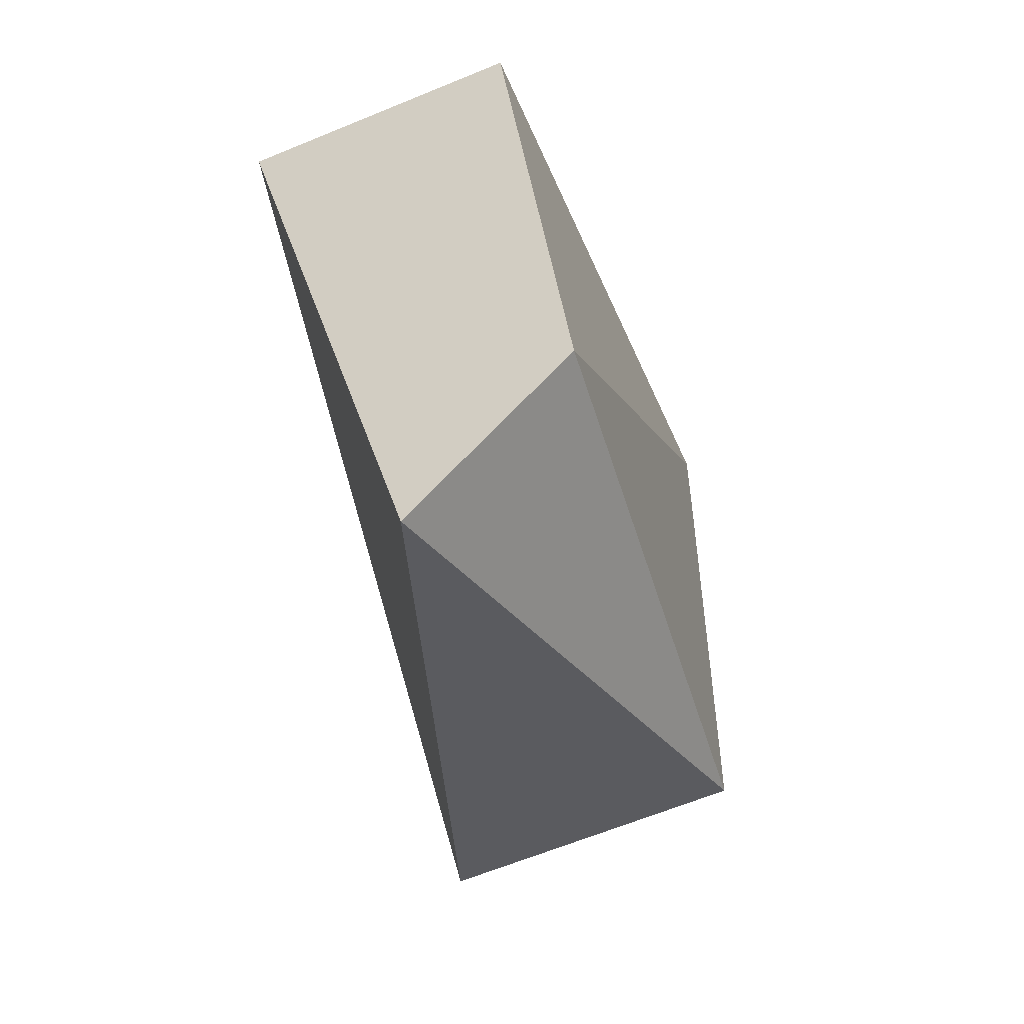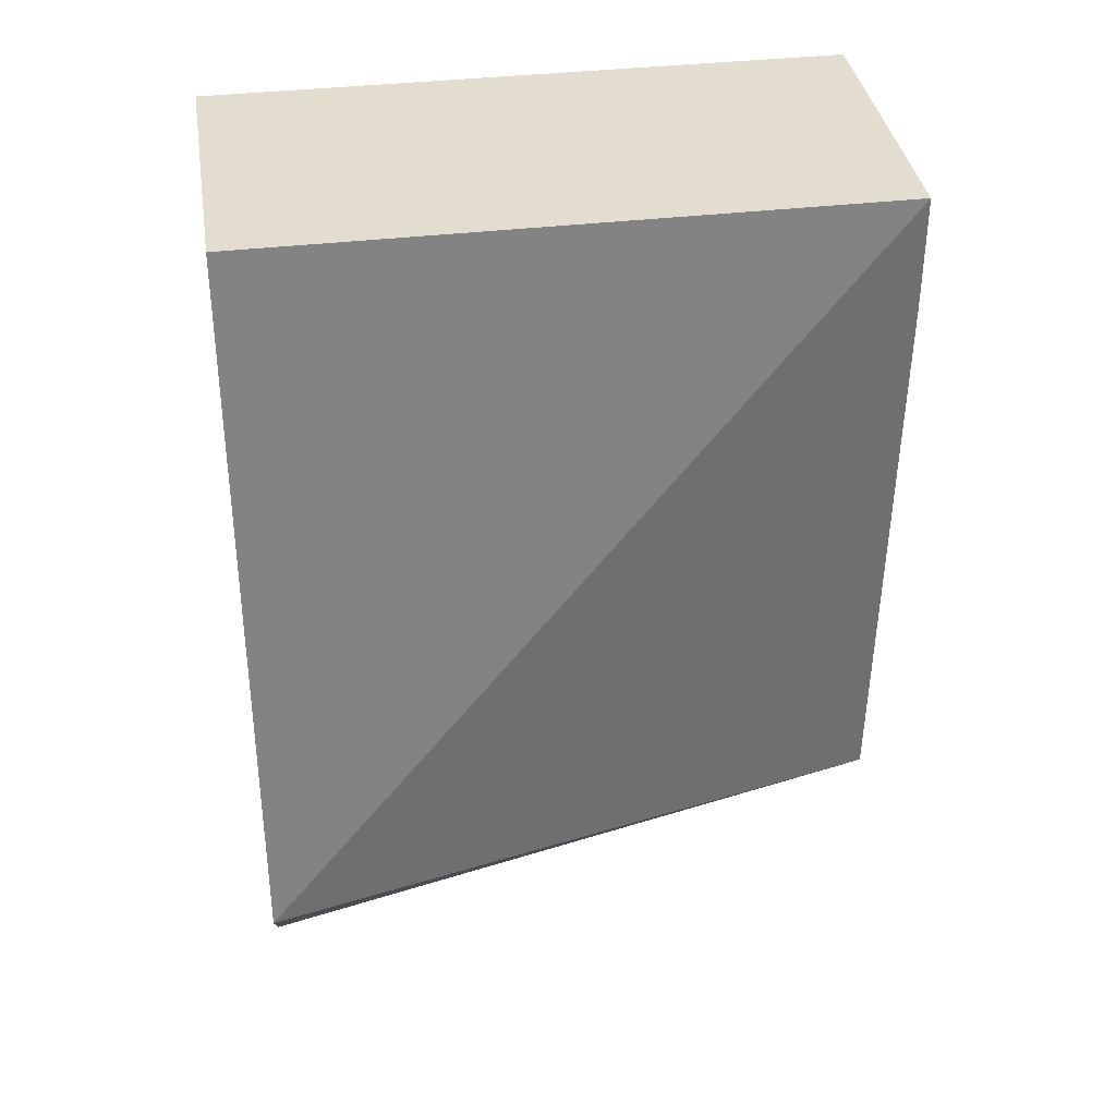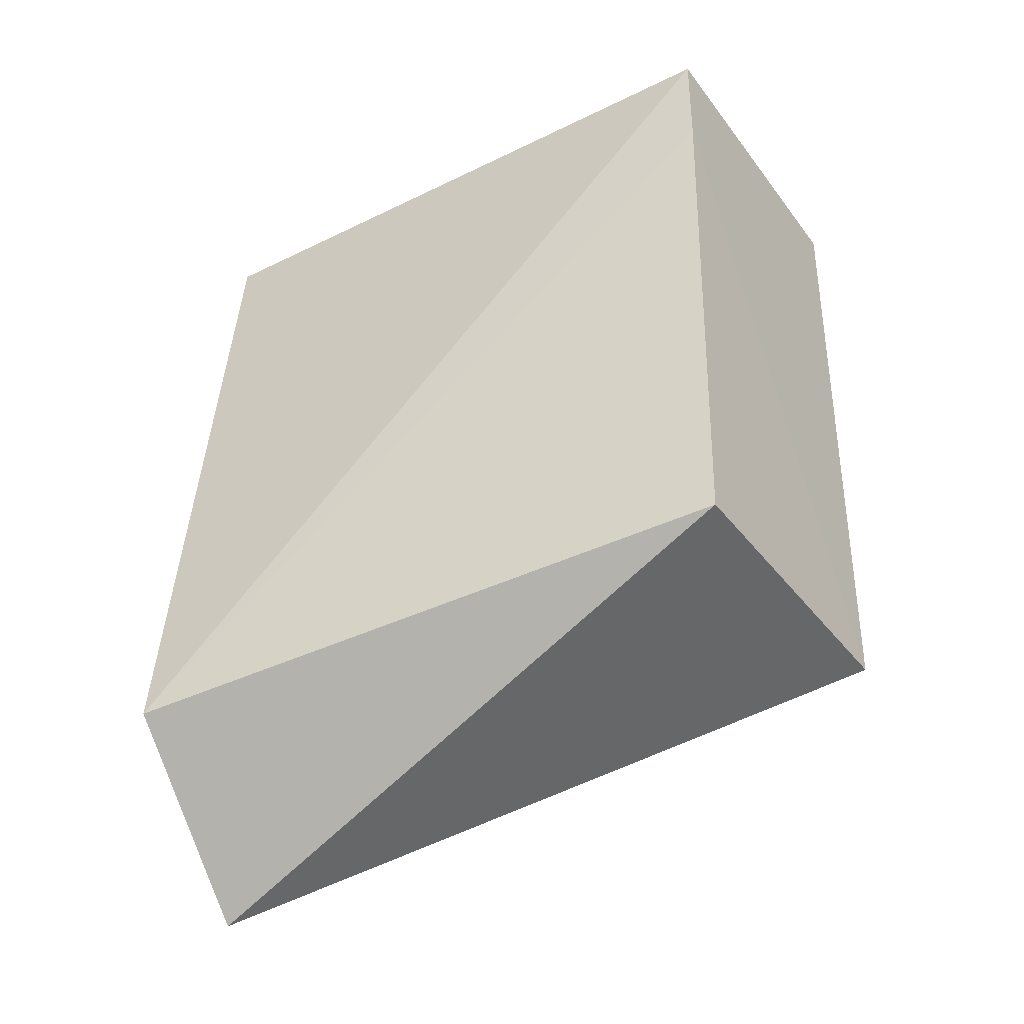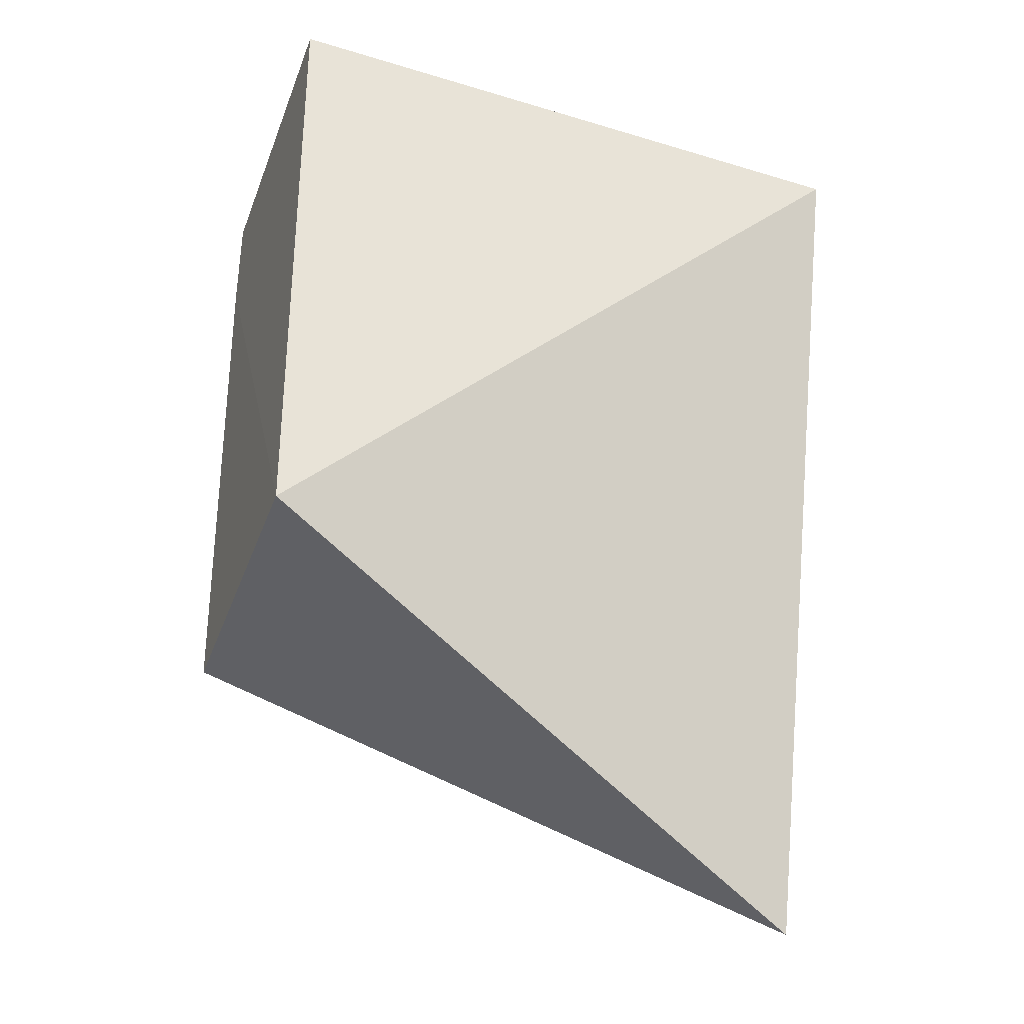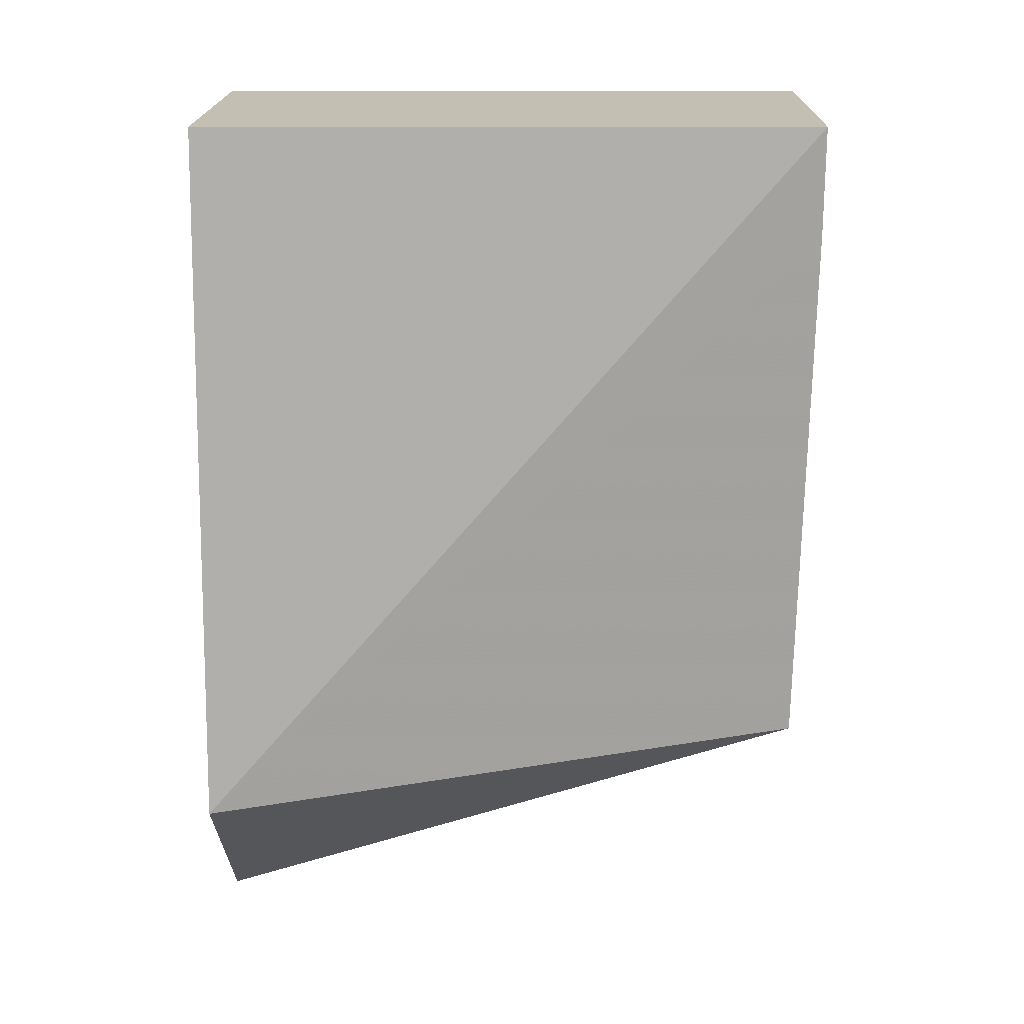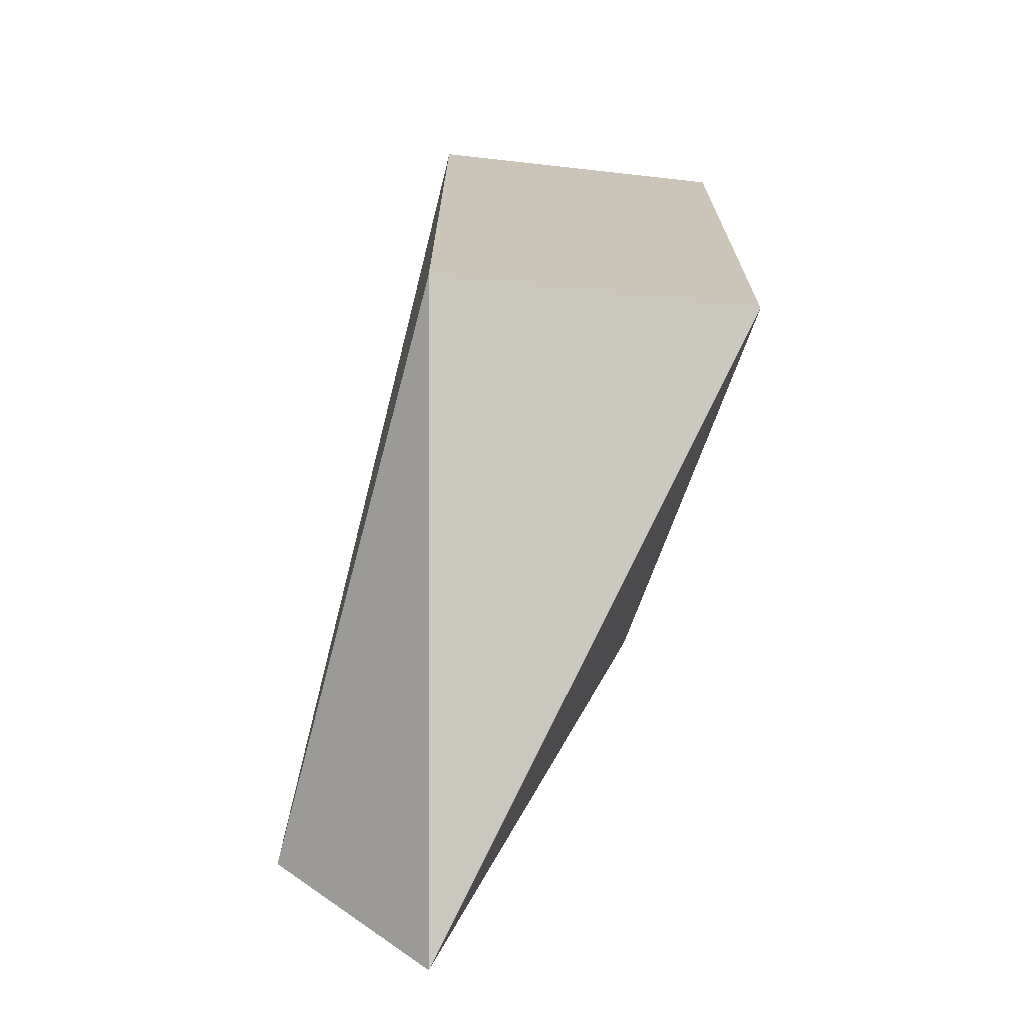
<metadata>
{"format":"obj","ext":"obj","renderer":"f3d","projection":"perspective","resolution":1024,"background":"white","views":[{"elev":-54.2,"azim":23.5,"up":"+Y"},{"elev":35.5,"azim":80.8,"up":"+Y"},{"elev":-39.6,"azim":121.4,"up":"+Y"},{"elev":-37.3,"azim":-111.1,"up":"+Y"},{"elev":17.9,"azim":90.0,"up":"+Y"},{"elev":-70.7,"azim":172.1,"up":"+Y"}]}
</metadata>
<code>
v 0.0548 -0.03575 0.01525
v 0.05645 -0.05119 0.01527
v 0.05479 -0.03575 0.001536
v 0.04777 -0.03575 0.001343
v 0.04777 -0.03575 0.01525
v 0.04777 -0.04982 0.001516
v 0.05478 -0.04979 0.001777
v 0.05479 -0.03809 0.001546
v 0.0529 -0.05483 0.01524
f 1 2 3
f 5 2 1
f 5 1 3
f 5 3 4
f 6 5 4
f 8 6 4
f 8 4 3
f 8 7 6
f 8 3 2
f 8 2 7
f 9 2 5
f 9 5 6
f 9 7 2
f 9 6 7

</code>
